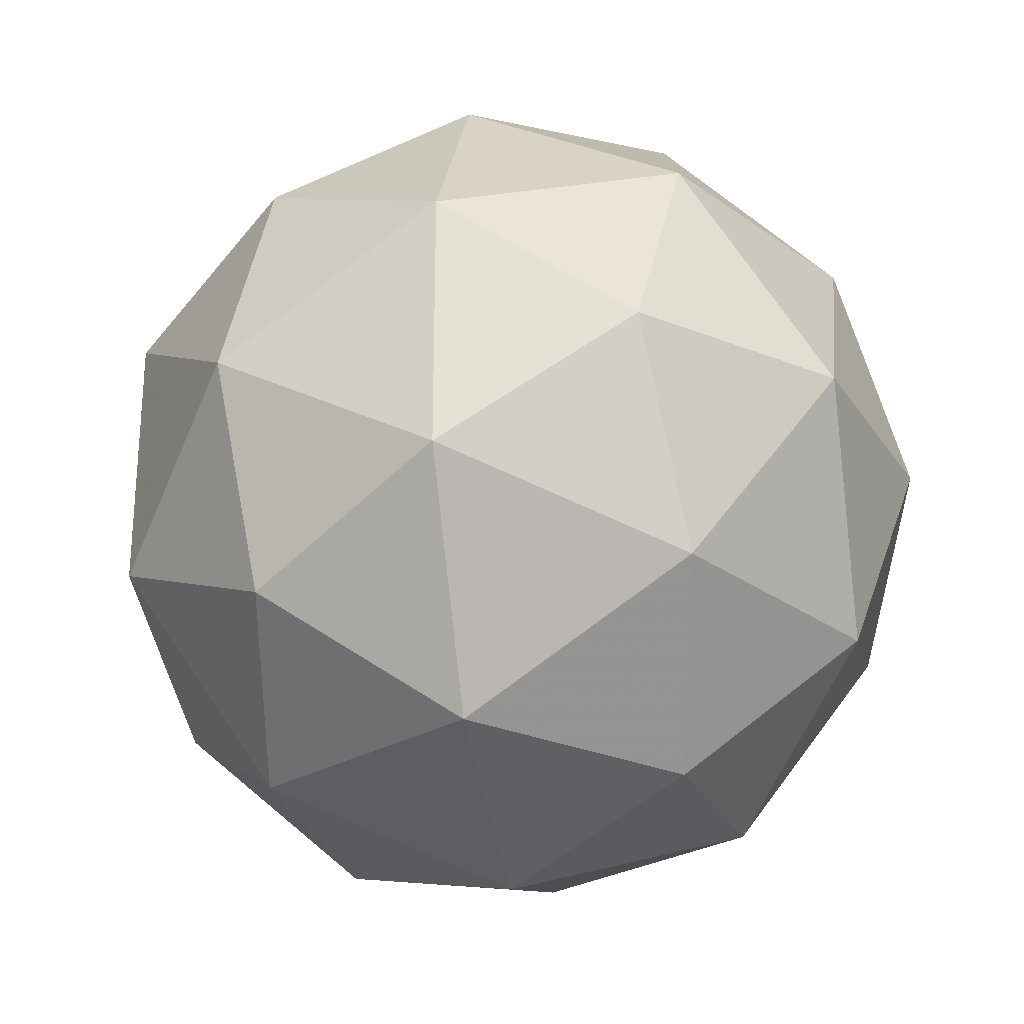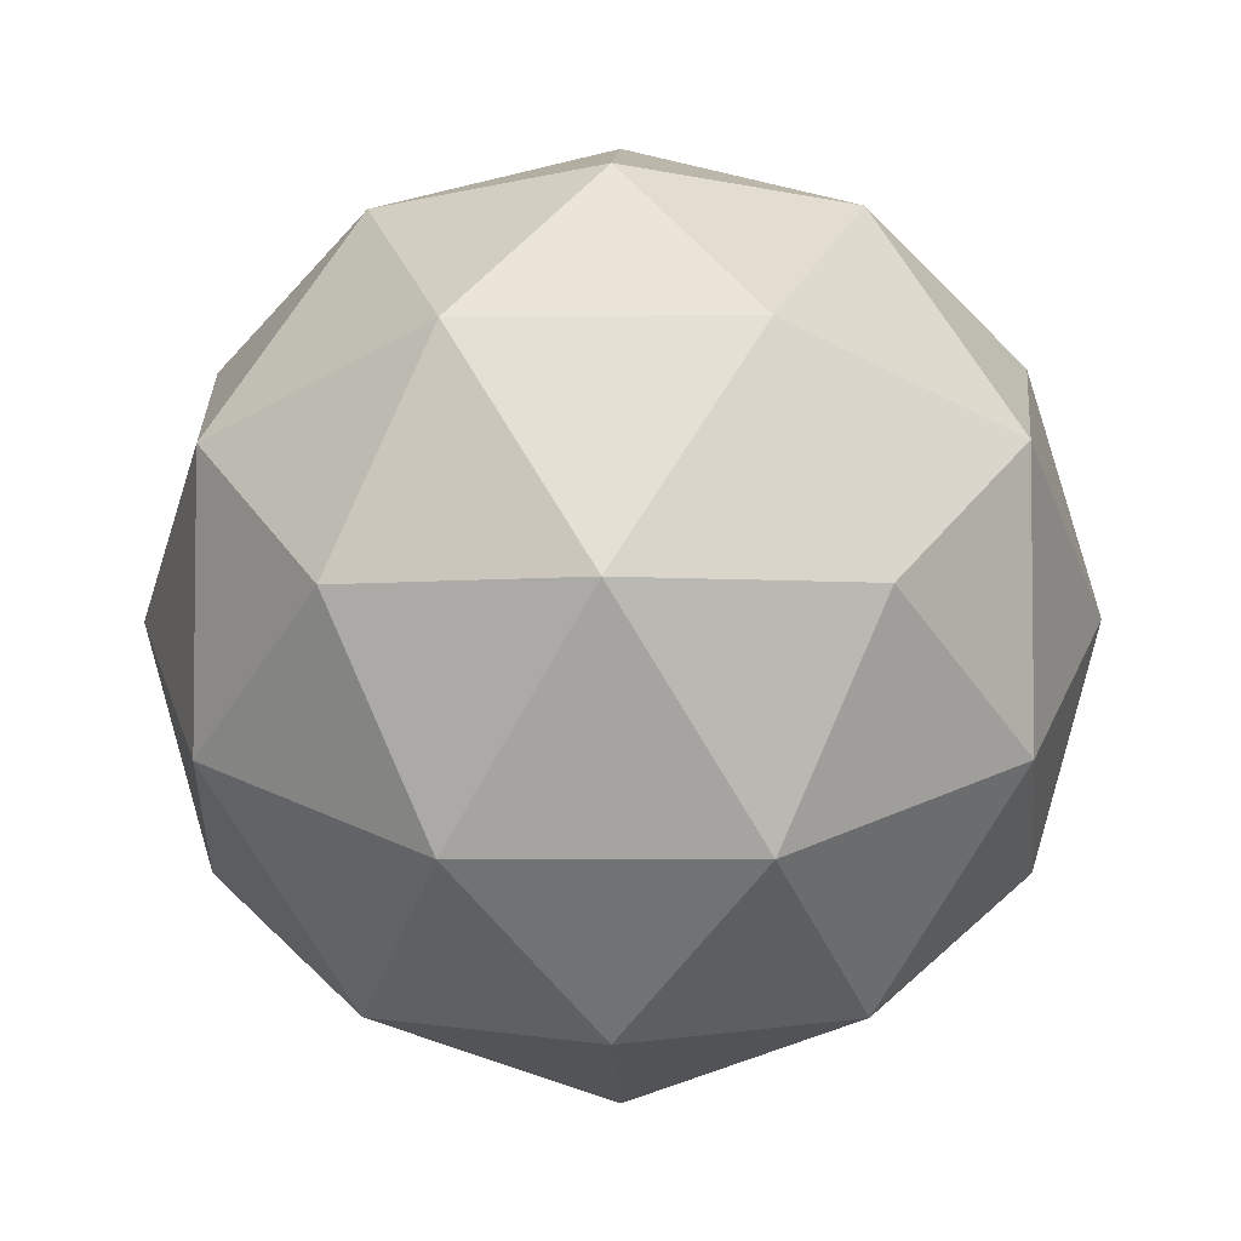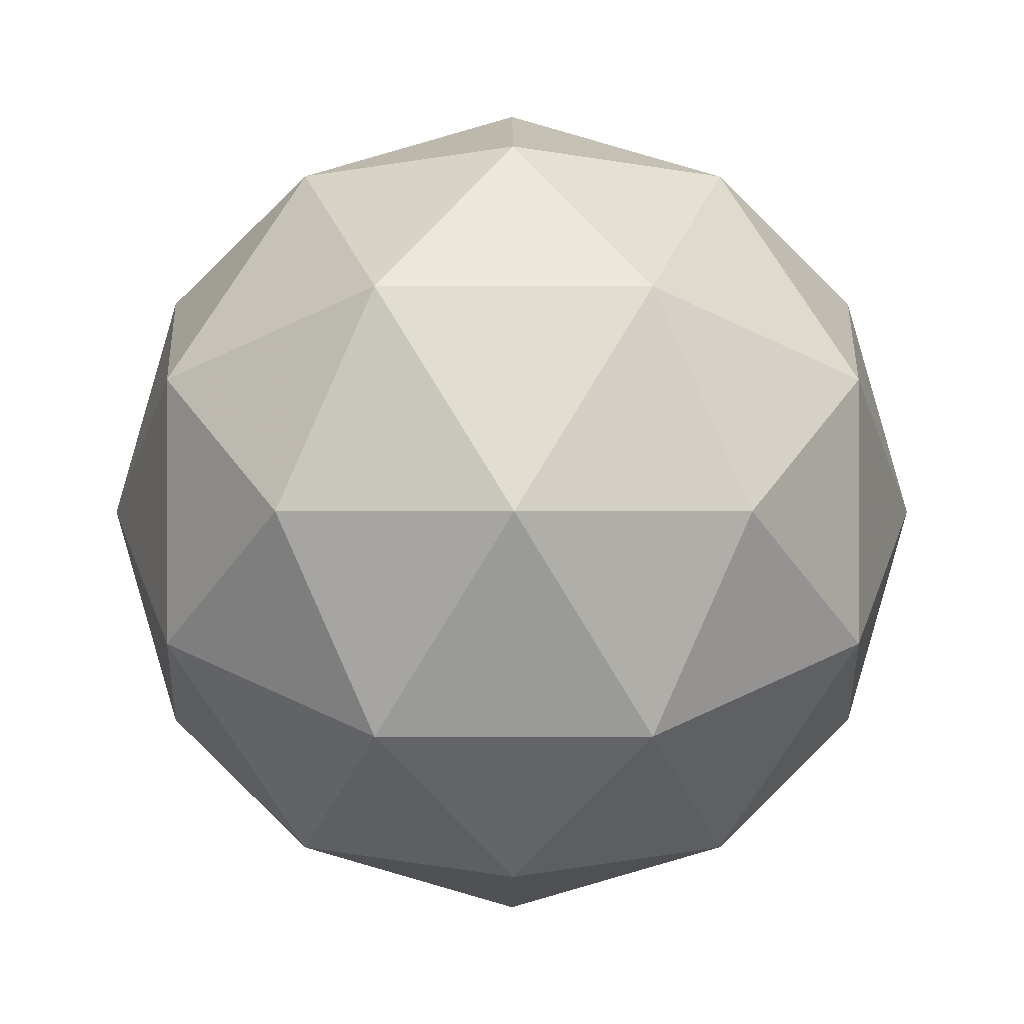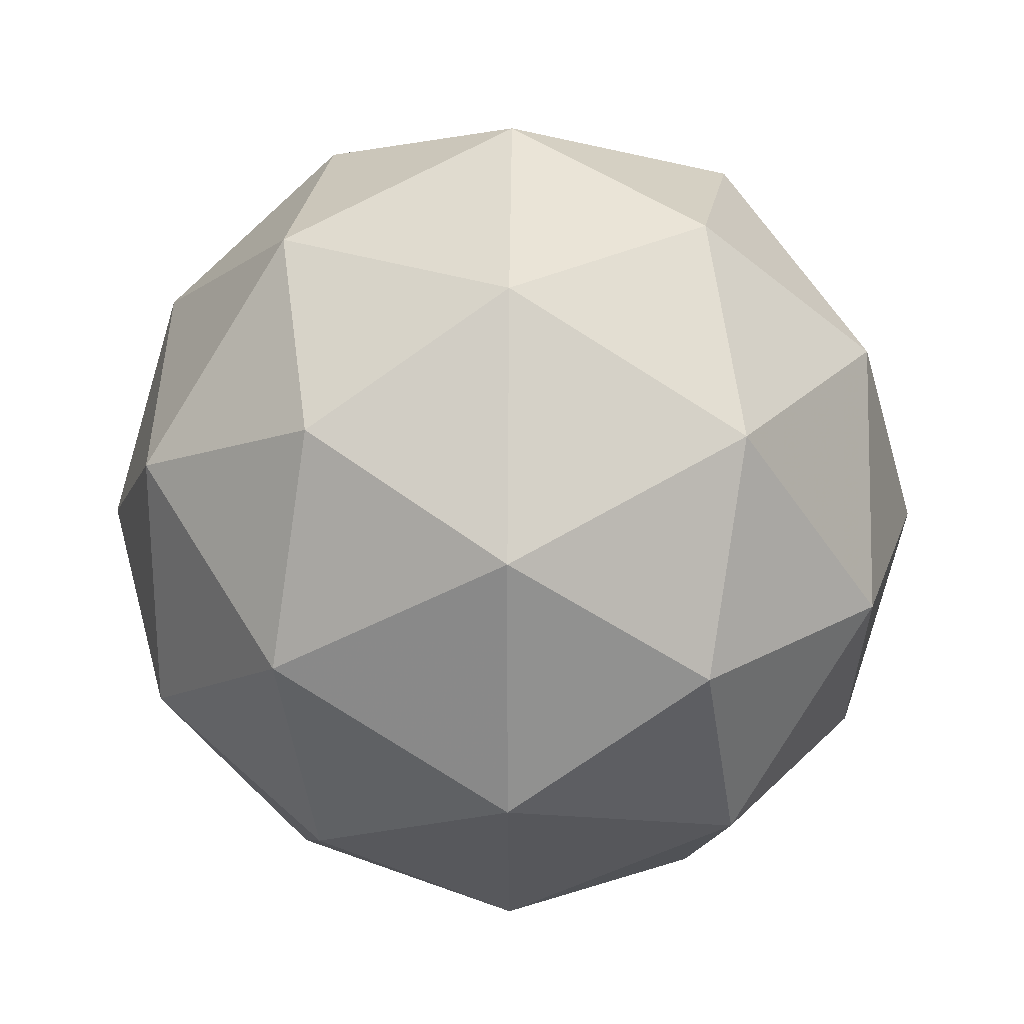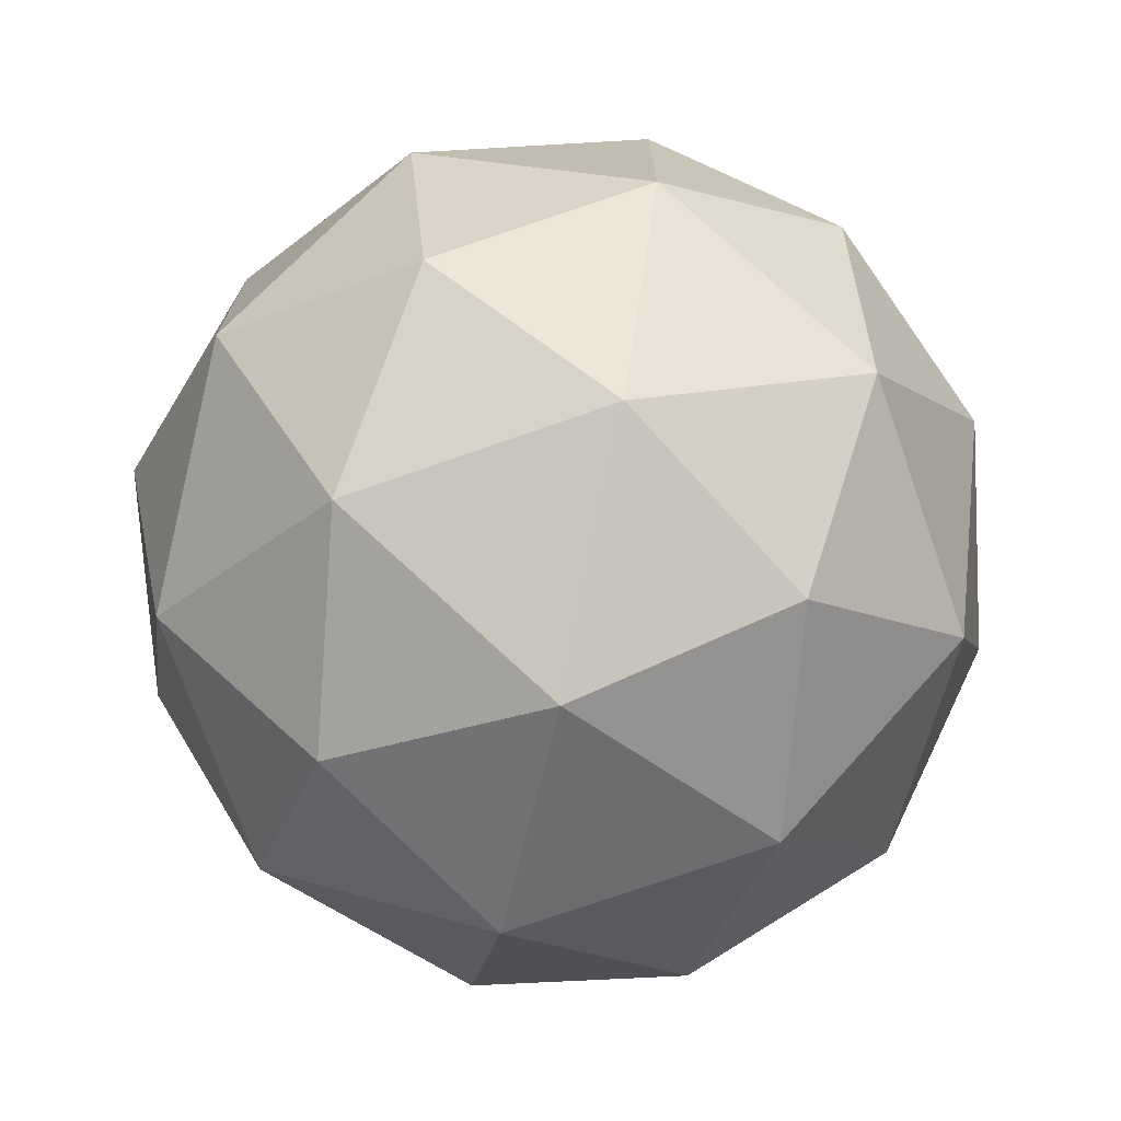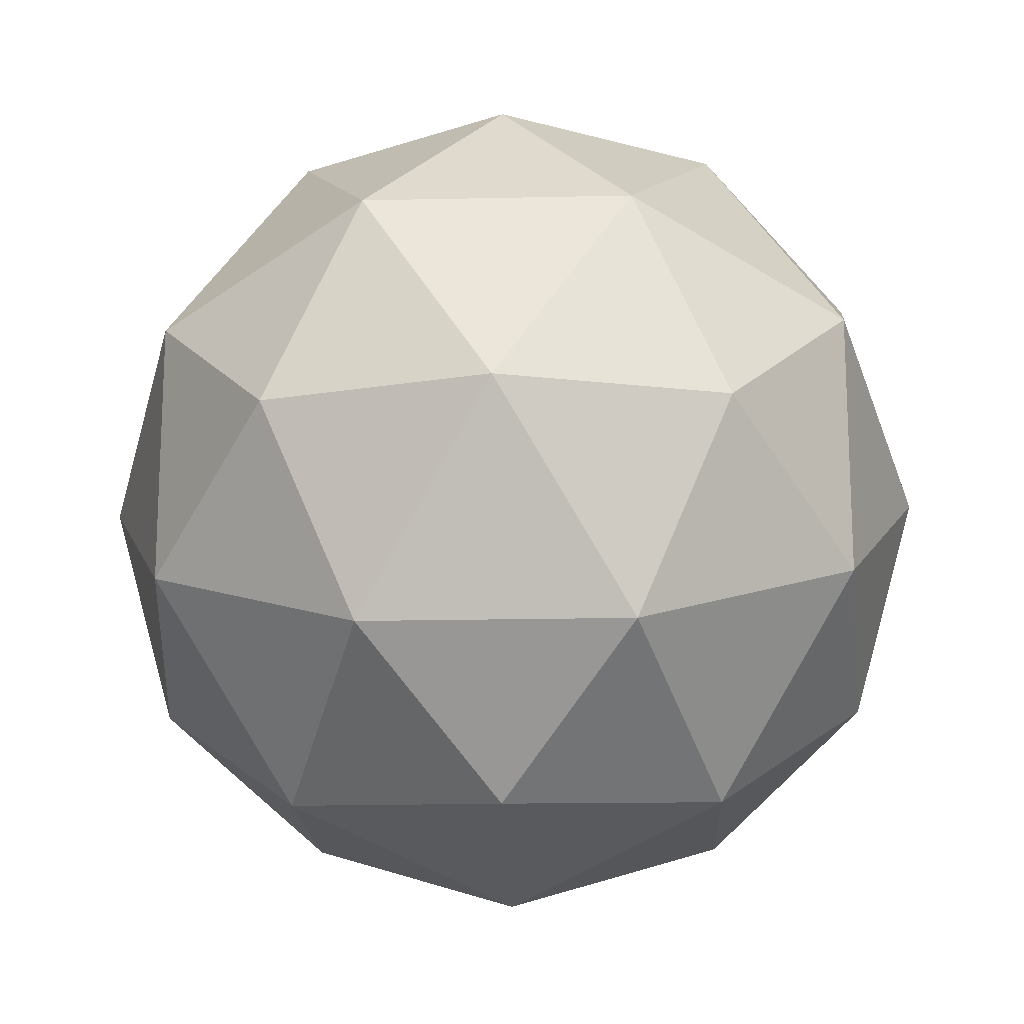
<metadata>
{"format":"obj","ext":"obj","renderer":"f3d","projection":"perspective","resolution":1024,"background":"white","views":[{"elev":-27.3,"azim":100.4,"up":"+Z"},{"elev":-4.5,"azim":150.2,"up":"+Z"},{"elev":-0.1,"azim":-32.0,"up":"+Z"},{"elev":24.5,"azim":90.6,"up":"+Z"},{"elev":-73.3,"azim":-102.4,"up":"+Z"},{"elev":-17.5,"azim":-29.2,"up":"+Z"}]}
</metadata>
<code>
g IL1L-i4-g7-s540
v -8127 3606 -65.39
v -8037 3637 -0.4979
v -8161 3637 39.61
v -7975 3722 45.01
v -7948 3705 -65.39
v -8237 3637 -65.39
v -8161 3637 -170.4
v -8037 3637 -130.3
v -7927 3816 -0.4975
v -8185 3722 113.2
v -8071 3705 104.5
v -8127 3816 144.6
v -8314 3722 -65.39
v -8271 3705 39.61
v -8326 3816 -0.4975
v -8185 3722 -244
v -8271 3705 -170.4
v -8250 3816 -235.3
v -7975 3722 -175.8
v -8071 3705 -235.3
v -8003 3816 -235.3
v -8003 3816 104.5
v -8250 3816 104.5
v -8326 3816 -130.3
v -8127 3816 -275.4
v -7927 3816 -130.3
v -8069 3910 113.2
v -7982 3926 39.61
v -8092 3994 39.61
v -8279 3910 45.01
v -8182 3926 104.5
v -8216 3994 -0.4979
v -8279 3910 -175.8
v -8305 3926 -65.39
v -8216 3994 -130.3
v -8069 3910 -244
v -8182 3926 -235.3
v -8092 3994 -170.4
v -7939 3910 -65.39
v -7982 3926 -170.4
v -8016 3994 -65.39
v -8127 4026 -65.39
f 1 2 3
f 4 2 5
f 1 3 6
f 1 6 7
f 1 7 8
f 4 5 9
f 10 11 12
f 13 14 15
f 16 17 18
f 19 20 21
f 4 9 22
f 10 12 23
f 13 15 24
f 16 18 25
f 19 21 26
f 27 28 29
f 30 31 32
f 33 34 35
f 36 37 38
f 39 40 41
f 41 38 42
f 41 40 38
f 40 36 38
f 38 35 42
f 38 37 35
f 37 33 35
f 35 32 42
f 35 34 32
f 34 30 32
f 32 29 42
f 32 31 29
f 31 27 29
f 29 41 42
f 29 28 41
f 28 39 41
f 26 40 39
f 26 21 40
f 21 36 40
f 25 37 36
f 25 18 37
f 18 33 37
f 24 34 33
f 24 15 34
f 15 30 34
f 23 31 30
f 23 12 31
f 12 27 31
f 22 28 27
f 22 9 28
f 9 39 28
f 21 25 36
f 21 20 25
f 20 16 25
f 18 24 33
f 18 17 24
f 17 13 24
f 15 23 30
f 15 14 23
f 14 10 23
f 12 22 27
f 12 11 22
f 11 4 22
f 9 26 39
f 9 5 26
f 5 19 26
f 8 20 19
f 8 7 20
f 7 16 20
f 7 17 16
f 7 6 17
f 6 13 17
f 6 14 13
f 6 3 14
f 3 10 14
f 5 8 19
f 5 2 8
f 2 1 8
f 3 11 10
f 3 2 11
f 2 4 11
f 2 4 11

</code>
